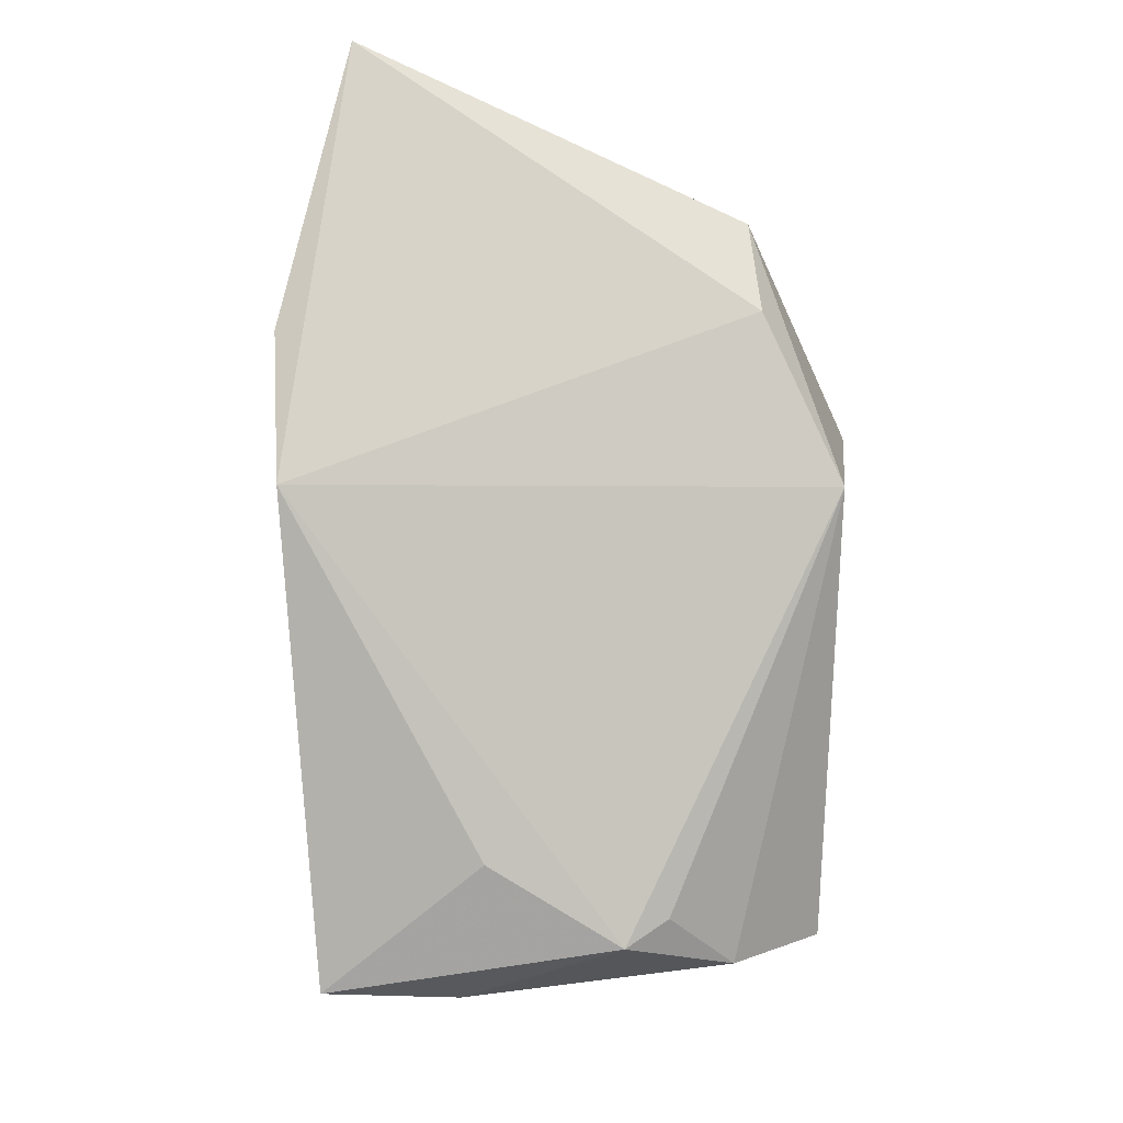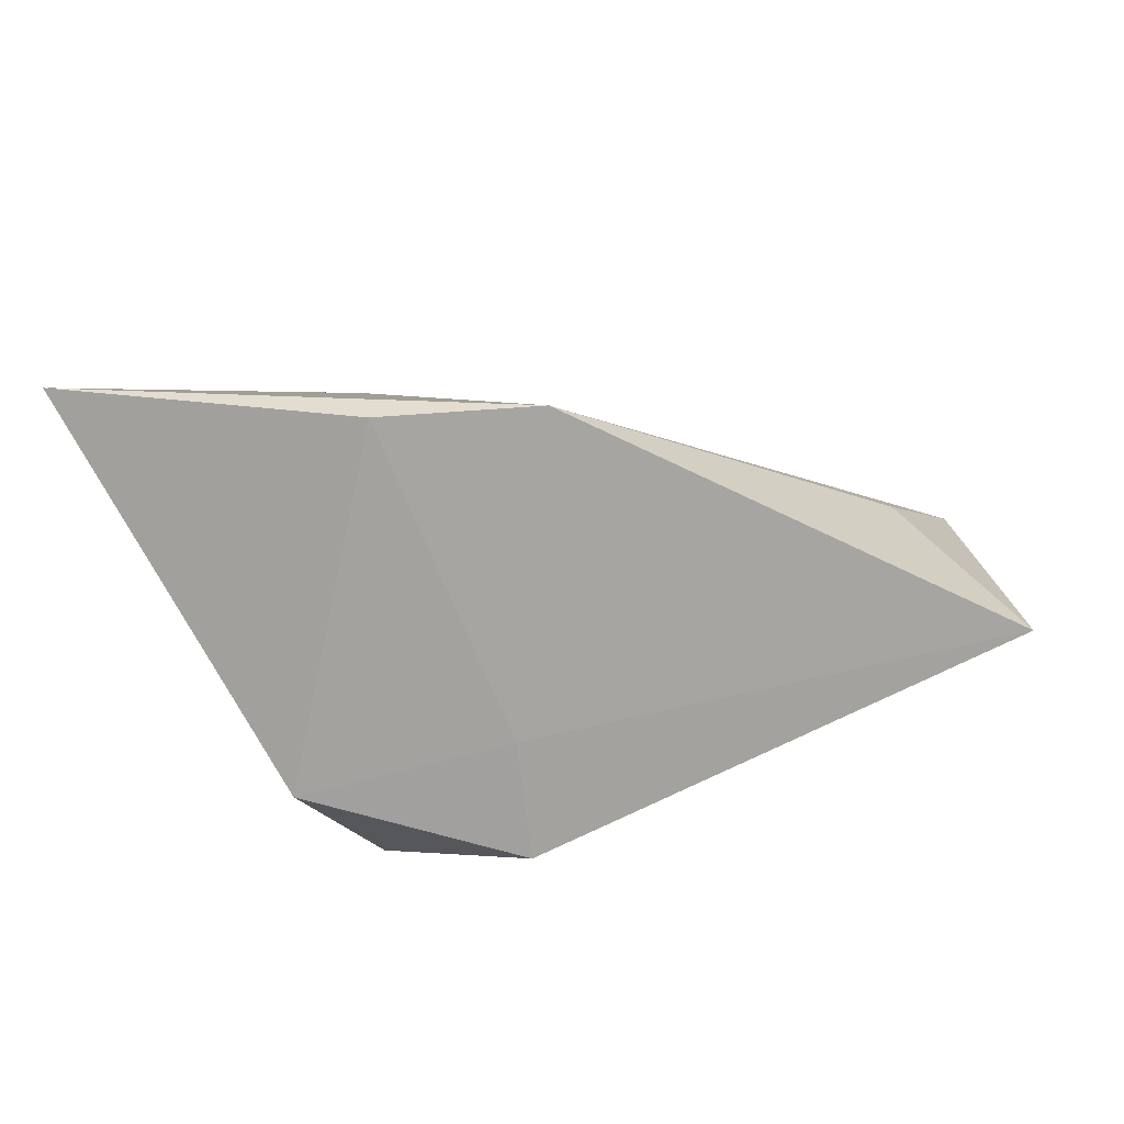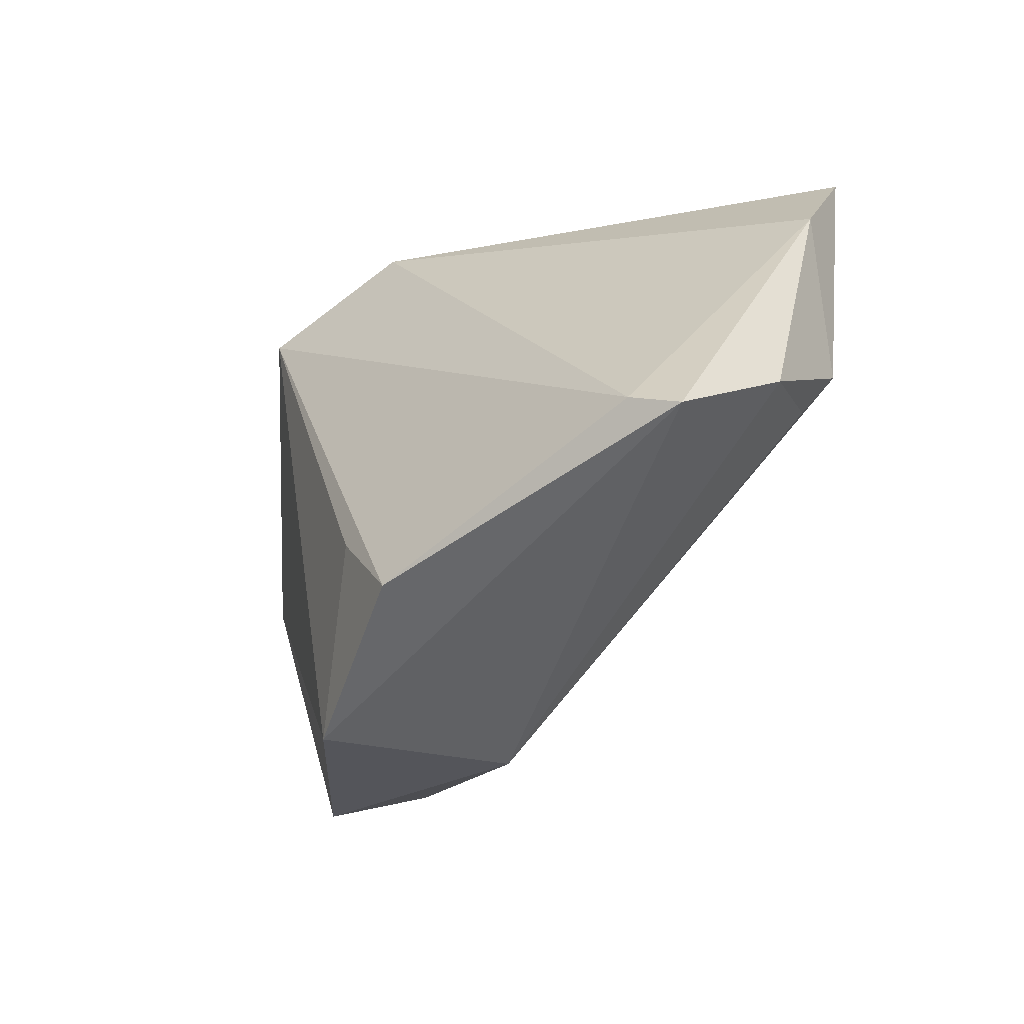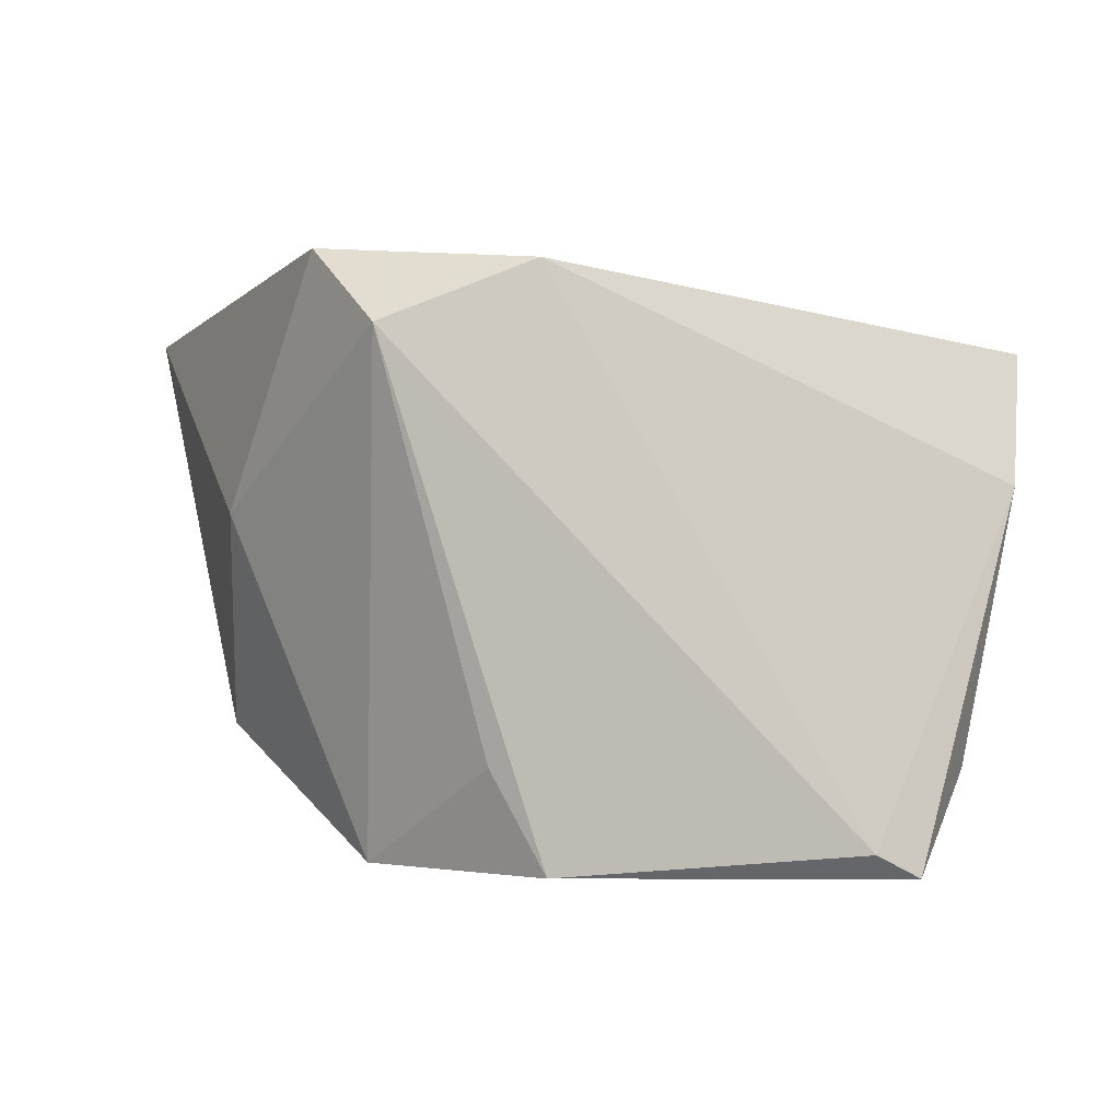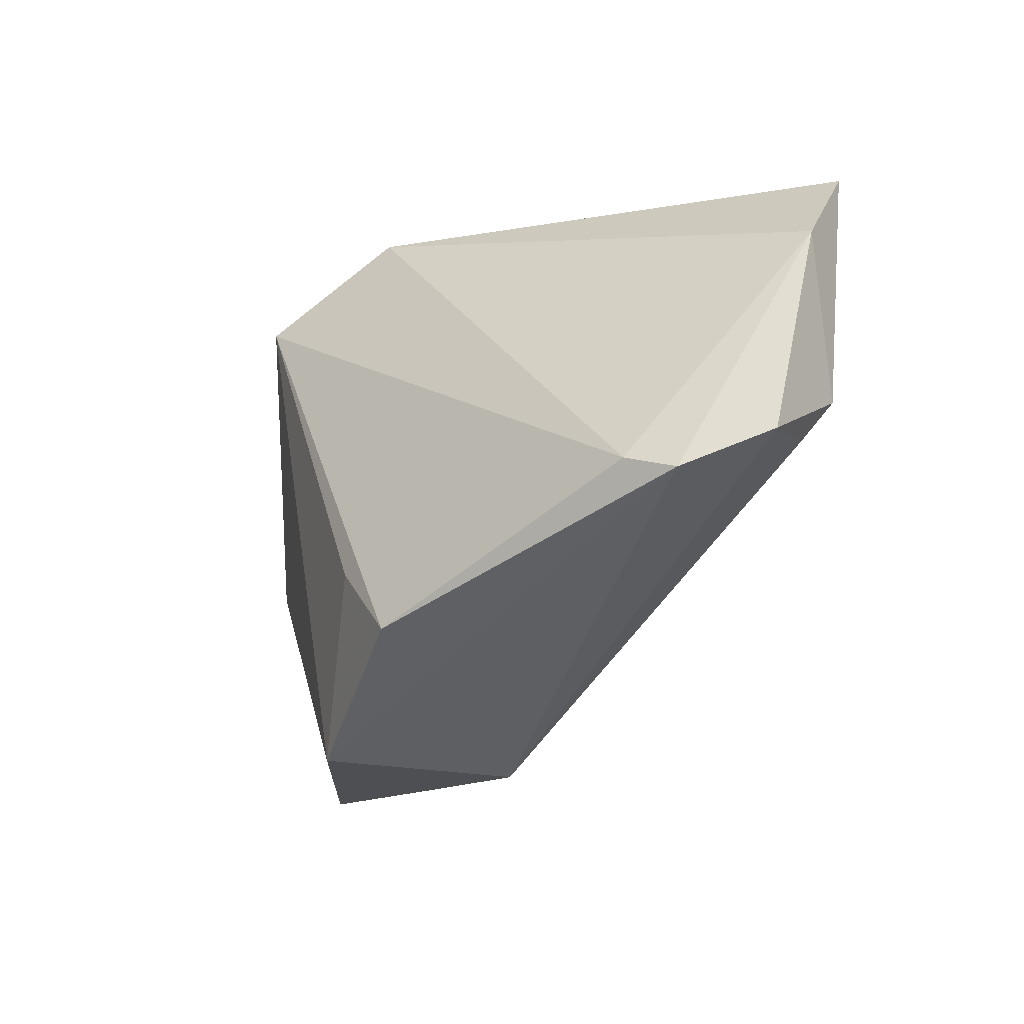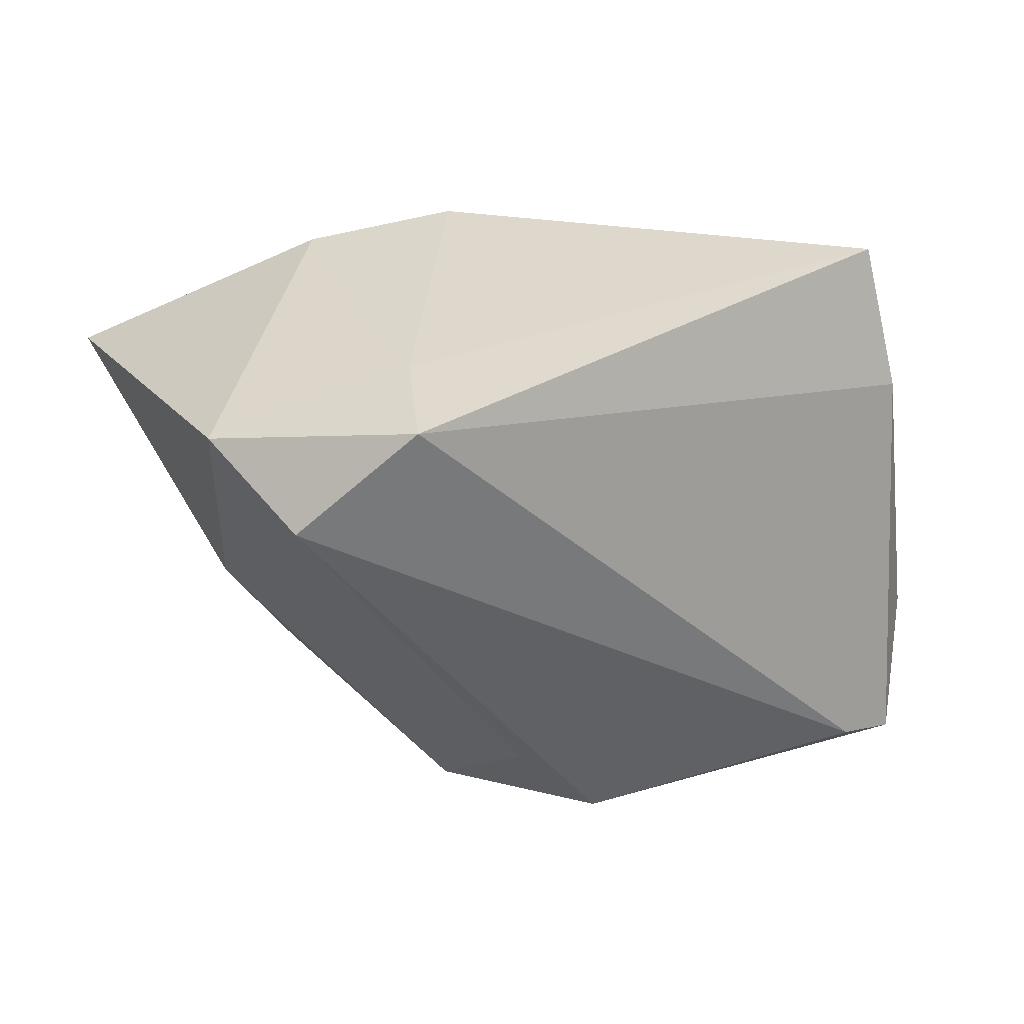
<metadata>
{"format":"obj","ext":"obj","renderer":"f3d","projection":"perspective","resolution":1024,"background":"white","views":[{"elev":73.6,"azim":-86.2,"up":"+Z"},{"elev":17.9,"azim":-175.1,"up":"+Z"},{"elev":-52.2,"azim":-139.1,"up":"+Y"},{"elev":-0.4,"azim":-176.4,"up":"+Y"},{"elev":-44.8,"azim":-138.3,"up":"+Y"},{"elev":-51.5,"azim":-161.6,"up":"+Z"}]}
</metadata>
<code>
v 0.0249 0.03032 -0.0149
v 0.01996 -0.03595 -0.007733
v 0.03633 0.00238 -0.002404
v -0.04453 -0.02543 -0.00687
v -0.0344 -0.03324 -0.02016
v 0.03854 -0.02198 0.01186
v 0.05073 0.02403 0.02715
v -0.000534 -0.03595 -0.01986
v -0.03779 0.003015 0.01043
v -0.05186 0.02018 0.002422
v 0.001489 0.02841 -0.008698
v 0.005564 -0.02446 -0.02014
v -0.001803 0.02709 0.02715
v -0.04509 -0.01269 0.004511
v -6.482e-05 0.0282 -0.022
v -0.0392 -0.03595 -0.01773
v 0.01596 0.02926 0.02607
v 0.007715 -0.03439 0.01002
v 0.02613 -0.02381 0.01564
v 0.01694 0.02133 -0.02496
v -0.04126 -0.01743 0.003027
v -0.05067 0.005201 -0.004036
f 10 15 22
f 1 20 15
f 22 15 5
f 5 16 22
f 15 20 5
f 5 20 8
f 8 16 5
f 19 6 7
f 18 6 19
f 2 6 18
f 2 16 8
f 18 16 2
f 15 10 11
f 11 1 15
f 4 16 18
f 22 16 4
f 13 11 10
f 18 19 13
f 13 19 7
f 8 20 12
f 12 2 8
f 20 2 12
f 3 2 20
f 6 2 3
f 20 1 3
f 7 6 3
f 3 1 7
f 18 13 14
f 14 10 22
f 22 4 14
f 1 11 17
f 11 13 17
f 7 1 17
f 17 13 7
f 9 13 10
f 10 14 9
f 9 14 13
f 21 4 18
f 18 14 21
f 21 14 4

</code>
